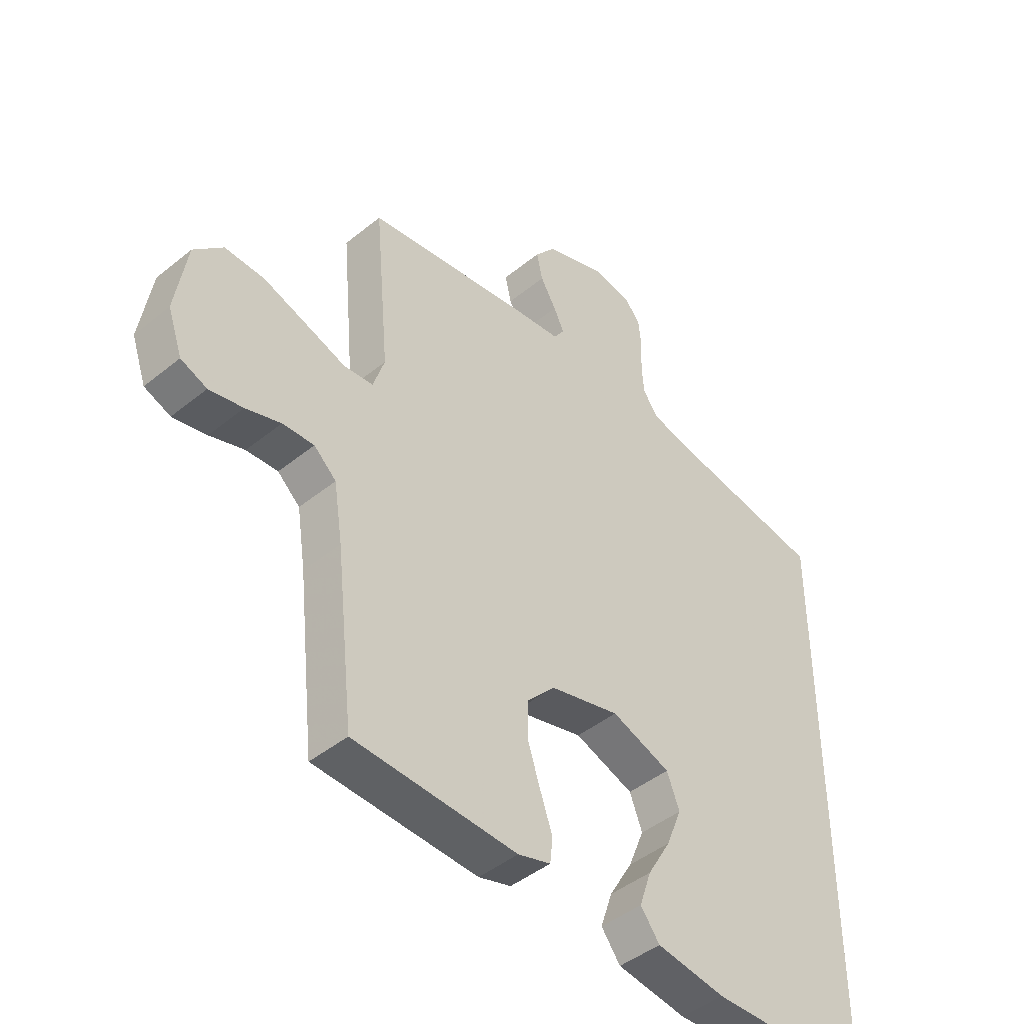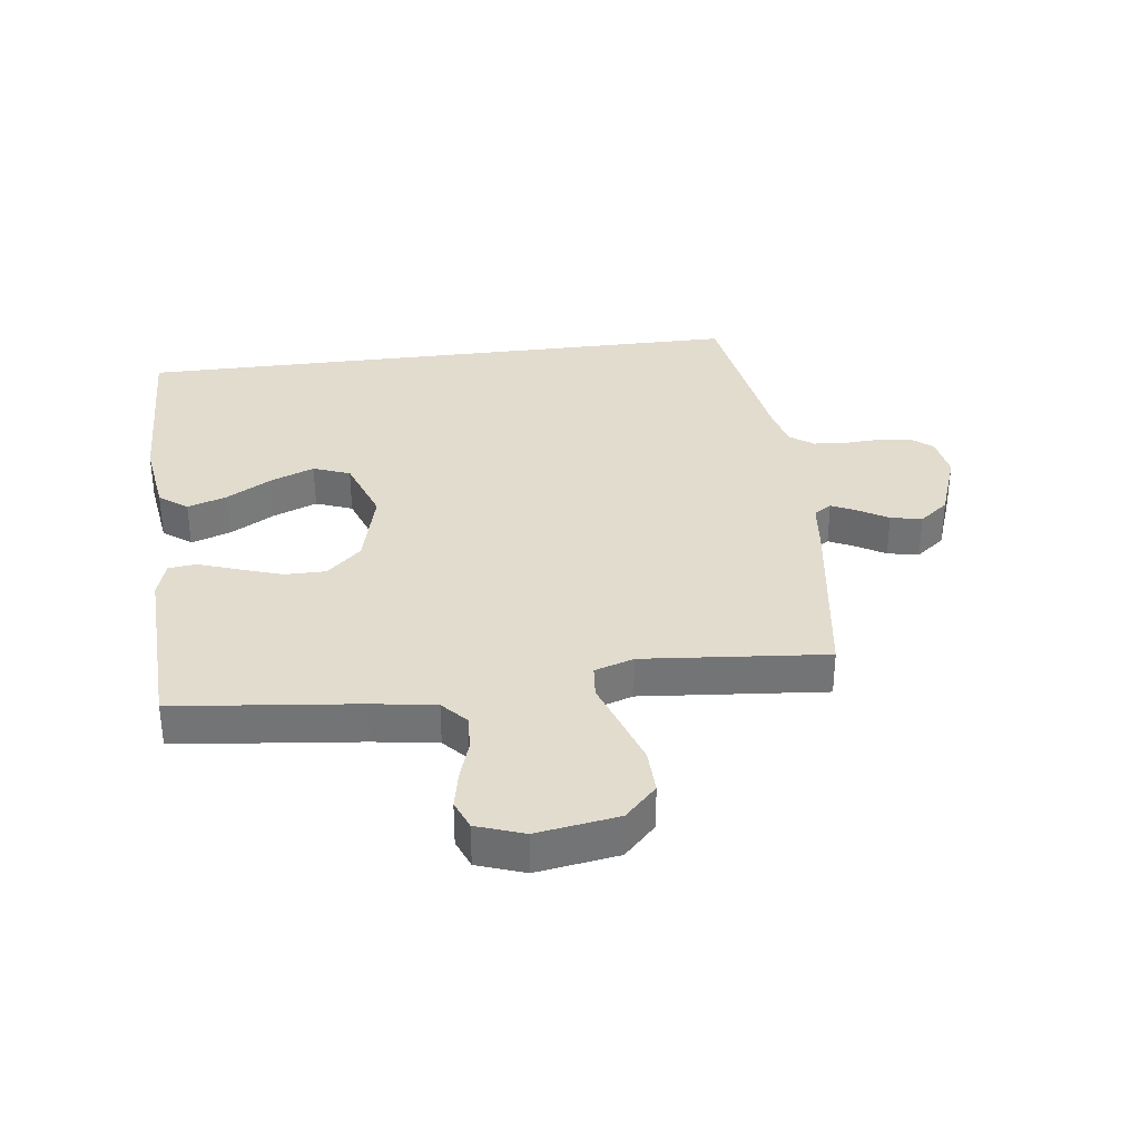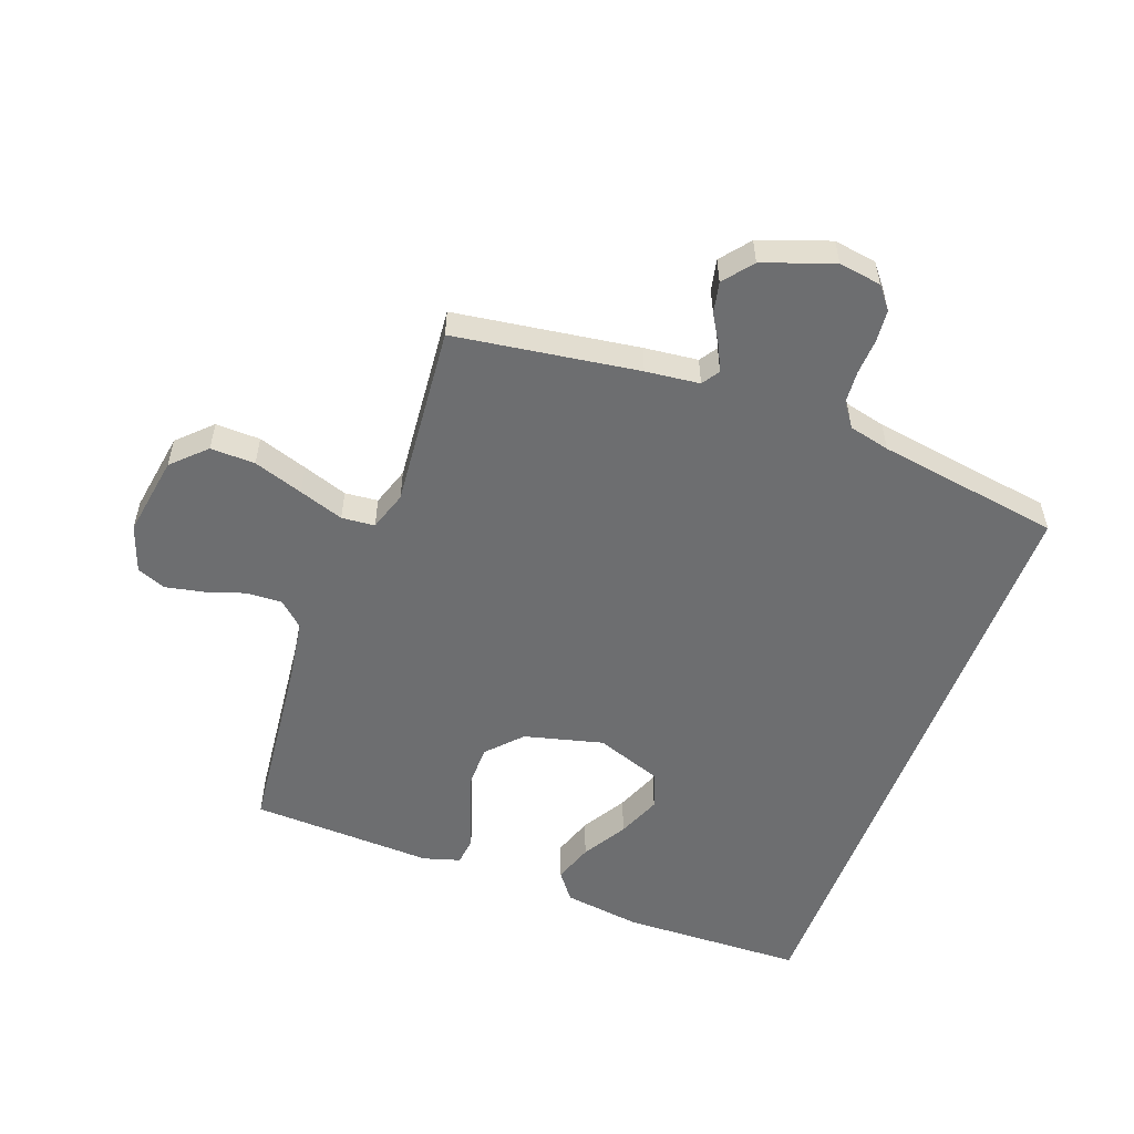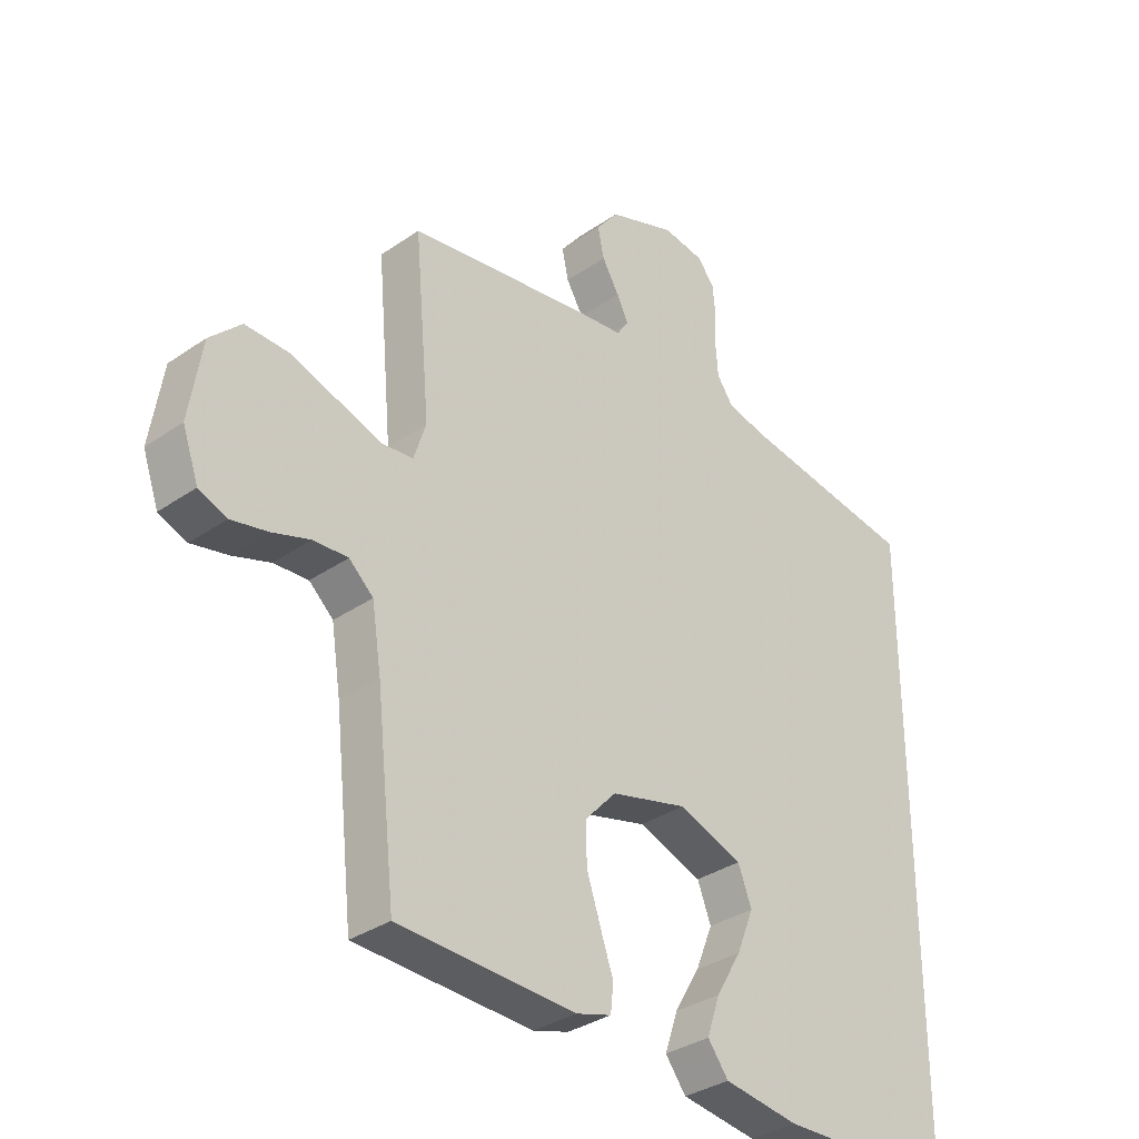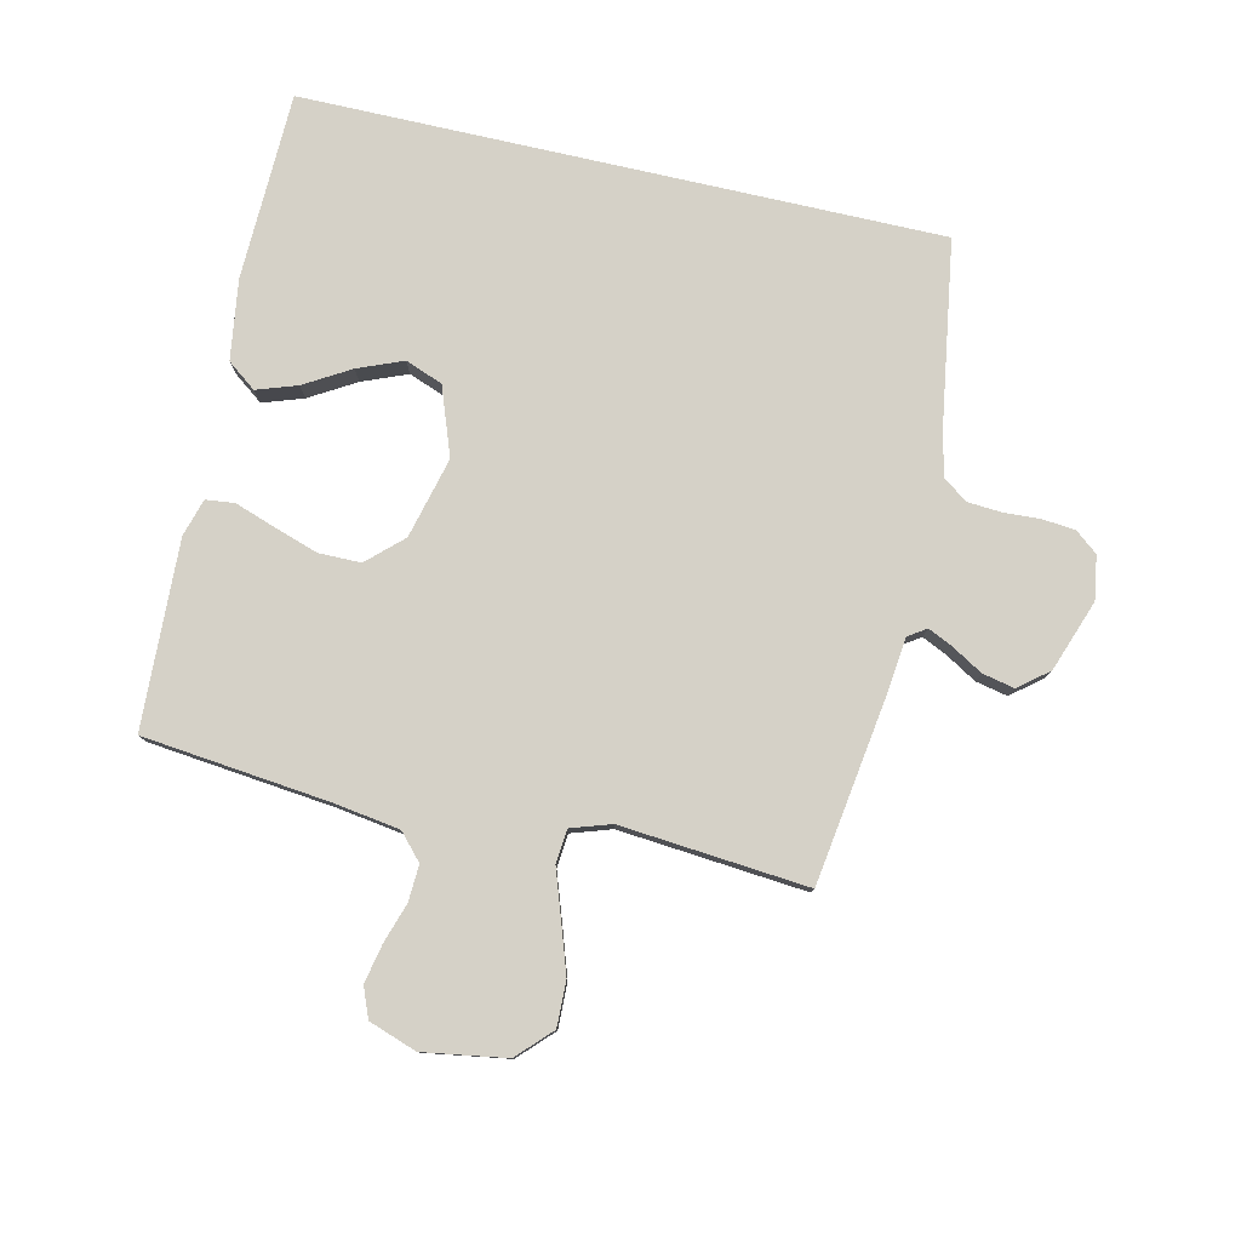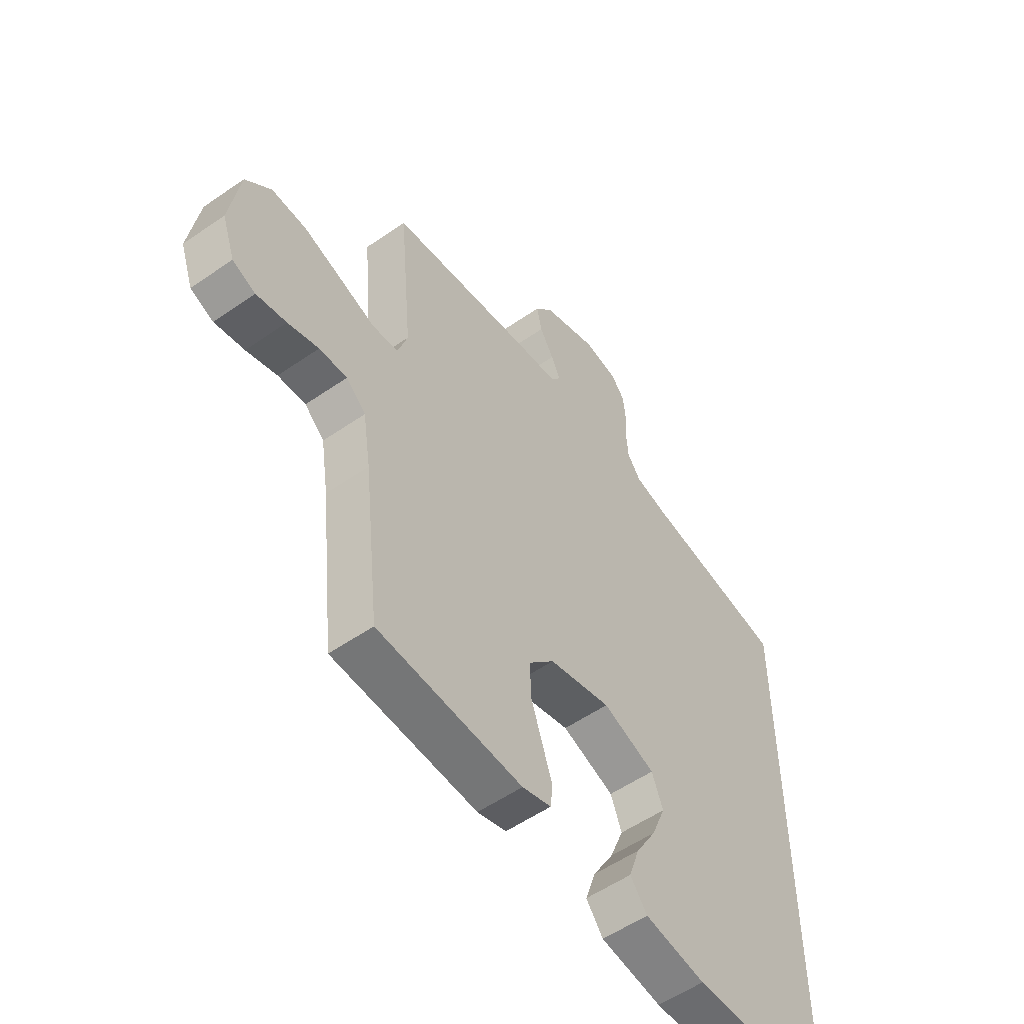
<metadata>
{"format":"obj","ext":"obj","renderer":"f3d","projection":"perspective","resolution":1024,"background":"white","views":[{"elev":-44.8,"azim":-46.7,"up":"+Z"},{"elev":34.0,"azim":-97.3,"up":"+Y"},{"elev":-54.3,"azim":-20.3,"up":"+Y"},{"elev":-33.6,"azim":-46.7,"up":"+Z"},{"elev":79.2,"azim":-77.2,"up":"+Y"},{"elev":-55.0,"azim":-53.8,"up":"+Z"}]}
</metadata>
<code>
v -0.5 0.07 0.5
v -0.2 0.07 0.544
v -0.112 0.07 0.554
v -0.093 0.07 0.583
v -0.112 0.07 0.623
v -0.141 0.07 0.672
v -0.152 0.07 0.723
v -0.114 0.07 0.771
v 0 0.07 0.812
v 0.07 0.07 0.801
v 0.099 0.07 0.765
v 0.104 0.07 0.712
v 0.101 0.07 0.654
v 0.105 0.07 0.6
v 0.133 0.07 0.561
v 0.2 0.07 0.545
v 0.5 0.07 0.498
v 0.5 0.07 -0.52
v 0.2 0.07 -0.529
v 0.073 0.07 -0.511
v 0.038 0.07 -0.465
v 0.06 0.07 -0.4
v 0.103 0.07 -0.327
v 0.132 0.07 -0.255
v 0.109 0.07 -0.195
v 0 0.07 -0.156
v -0.129 0.07 -0.189
v -0.181 0.07 -0.245
v -0.181 0.07 -0.313
v -0.157 0.07 -0.385
v -0.135 0.07 -0.448
v -0.14 0.07 -0.494
v -0.2 0.07 -0.512
v -0.5 0.07 -0.5
v -0.533 0.07 -0.2
v -0.549 0.07 -0.096
v -0.59 0.07 -0.059
v -0.648 0.07 -0.062
v -0.712 0.07 -0.083
v -0.774 0.07 -0.096
v -0.822 0.07 -0.077
v -0.849 0.07 0
v -0.828 0.07 0.133
v -0.775 0.07 0.185
v -0.702 0.07 0.183
v -0.621 0.07 0.156
v -0.548 0.07 0.131
v -0.494 0.07 0.136
v -0.473 0.07 0.2
v -0.5 0 0.5
v -0.2 0 0.544
v -0.112 0 0.554
v -0.093 0 0.583
v -0.112 0 0.623
v -0.141 0 0.672
v -0.152 0 0.723
v -0.114 0 0.771
v 0 0 0.812
v 0.07 0 0.801
v 0.099 0 0.765
v 0.104 0 0.712
v 0.101 0 0.654
v 0.105 0 0.6
v 0.133 0 0.561
v 0.2 0 0.545
v 0.5 0 0.498
v 0.5 0 -0.52
v 0.2 0 -0.529
v 0.073 0 -0.511
v 0.038 0 -0.465
v 0.06 0 -0.4
v 0.103 0 -0.327
v 0.132 0 -0.255
v 0.109 0 -0.195
v 0 0 -0.156
v -0.129 0 -0.189
v -0.181 0 -0.245
v -0.181 0 -0.313
v -0.157 0 -0.385
v -0.135 0 -0.448
v -0.14 0 -0.494
v -0.2 0 -0.512
v -0.5 0 -0.5
v -0.533 0 -0.2
v -0.549 0 -0.096
v -0.59 0 -0.059
v -0.648 0 -0.062
v -0.712 0 -0.083
v -0.774 0 -0.096
v -0.822 0 -0.077
v -0.849 0 0
v -0.828 0 0.133
v -0.775 0 0.185
v -0.702 0 0.183
v -0.621 0 0.156
v -0.548 0 0.131
v -0.494 0 0.136
v -0.473 0 0.2
f 44 45 46 47
f 42 43 44 47
f 42 47 48
f 41 42 48
f 38 39 40 41
f 38 41 48
f 37 38 48
f 36 37 48
f 35 36 48 49
f 33 34 35 49
f 30 31 32 33
f 29 30 33 49
f 20 21 22 23
f 20 23 24
f 19 20 24
f 16 17 18 19
f 15 16 19 24
f 14 15 24 25
f 10 11 12 13
f 5 6 7 8
f 4 5 8 9
f 49 1 2 3
f 28 29 49
f 27 28 49 3
f 26 27 3 4
f 13 14 25 26
f 10 13 26
f 4 9 10 26
f 96 95 94 93
f 96 93 92 91
f 97 96 91
f 97 91 90
f 90 89 88 87
f 97 90 87
f 97 87 86
f 97 86 85
f 98 97 85 84
f 98 84 83 82
f 82 81 80 79
f 98 82 79 78
f 72 71 70 69
f 73 72 69
f 73 69 68
f 68 67 66 65
f 73 68 65 64
f 74 73 64 63
f 62 61 60 59
f 57 56 55 54
f 58 57 54 53
f 52 51 50 98
f 98 78 77
f 52 98 77 76
f 53 52 76 75
f 75 74 63 62
f 75 62 59
f 75 59 58 53
f 1 50 51 2
f 2 51 52 3
f 3 52 53 4
f 4 53 54 5
f 5 54 55 6
f 6 55 56 7
f 7 56 57 8
f 8 57 58 9
f 9 58 59 10
f 10 59 60 11
f 11 60 61 12
f 12 61 62 13
f 13 62 63 14
f 14 63 64 15
f 15 64 65 16
f 16 65 66 17
f 17 66 67 18
f 18 67 68 19
f 19 68 69 20
f 20 69 70 21
f 21 70 71 22
f 22 71 72 23
f 23 72 73 24
f 24 73 74 25
f 25 74 75 26
f 26 75 76 27
f 27 76 77 28
f 28 77 78 29
f 29 78 79 30
f 30 79 80 31
f 31 80 81 32
f 32 81 82 33
f 33 82 83 34
f 34 83 84 35
f 35 84 85 36
f 36 85 86 37
f 37 86 87 38
f 38 87 88 39
f 39 88 89 40
f 40 89 90 41
f 41 90 91 42
f 42 91 92 43
f 43 92 93 44
f 44 93 94 45
f 45 94 95 46
f 46 95 96 47
f 47 96 97 48
f 48 97 98 49
f 49 98 50 1

</code>
